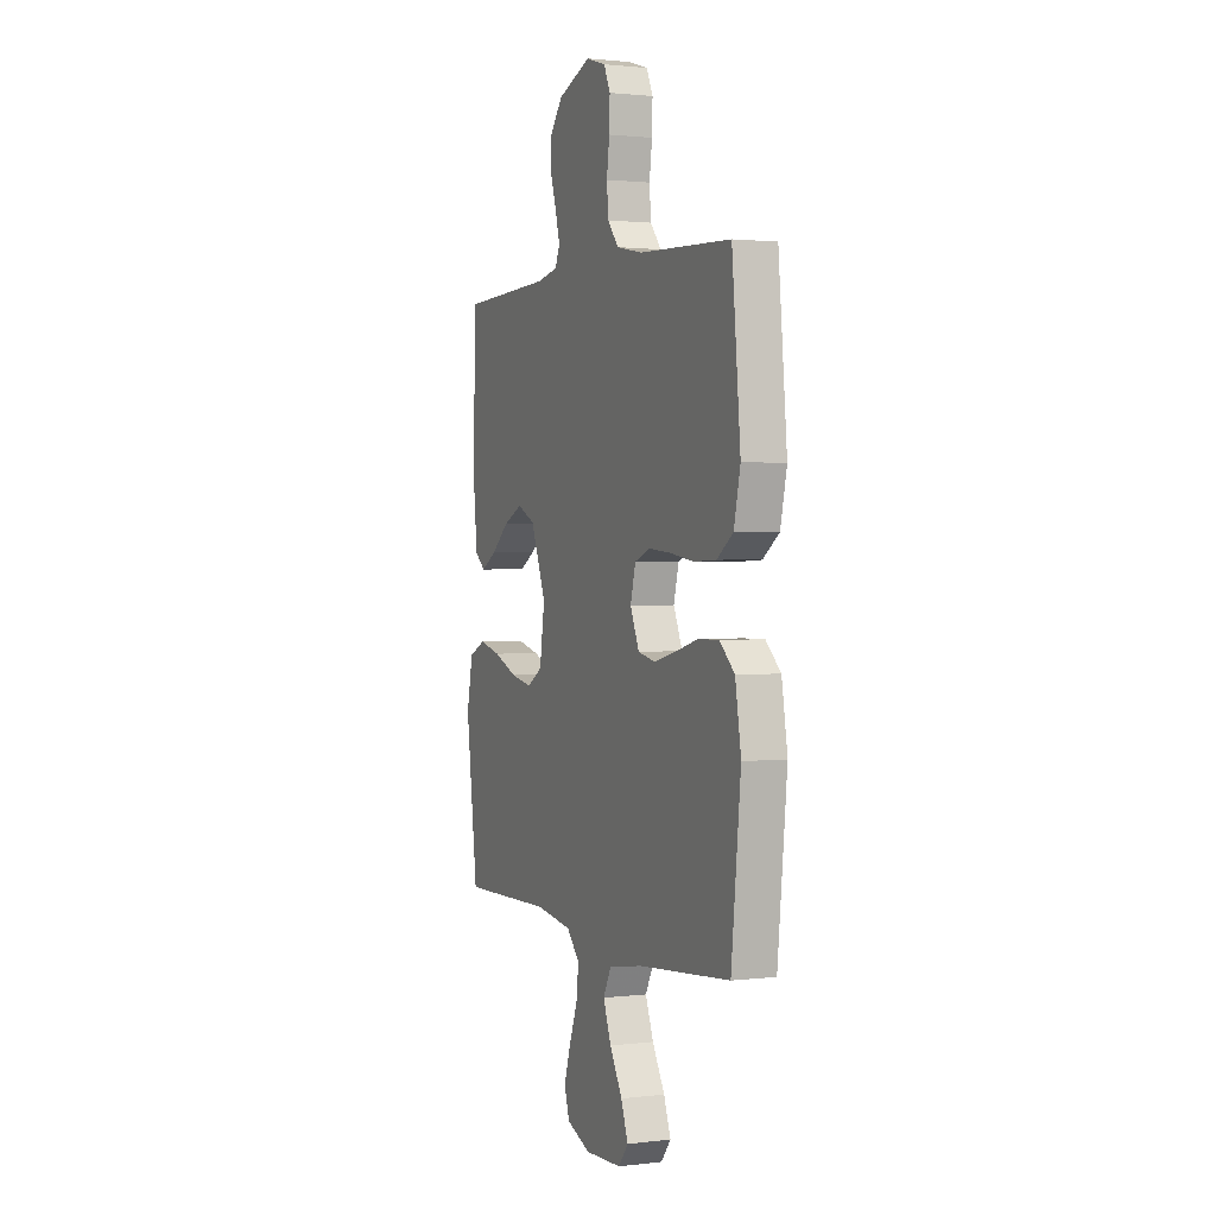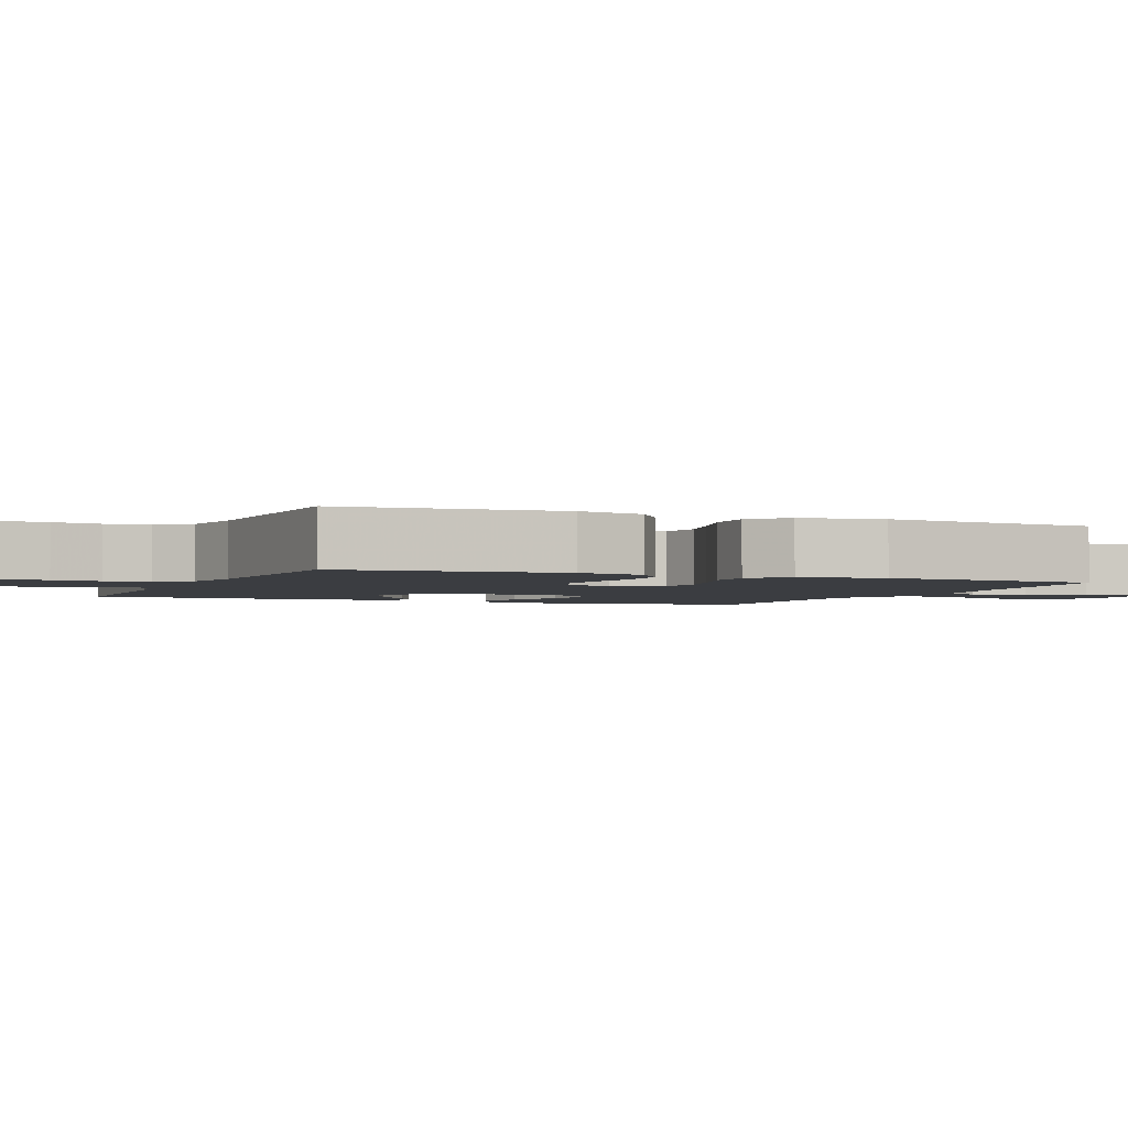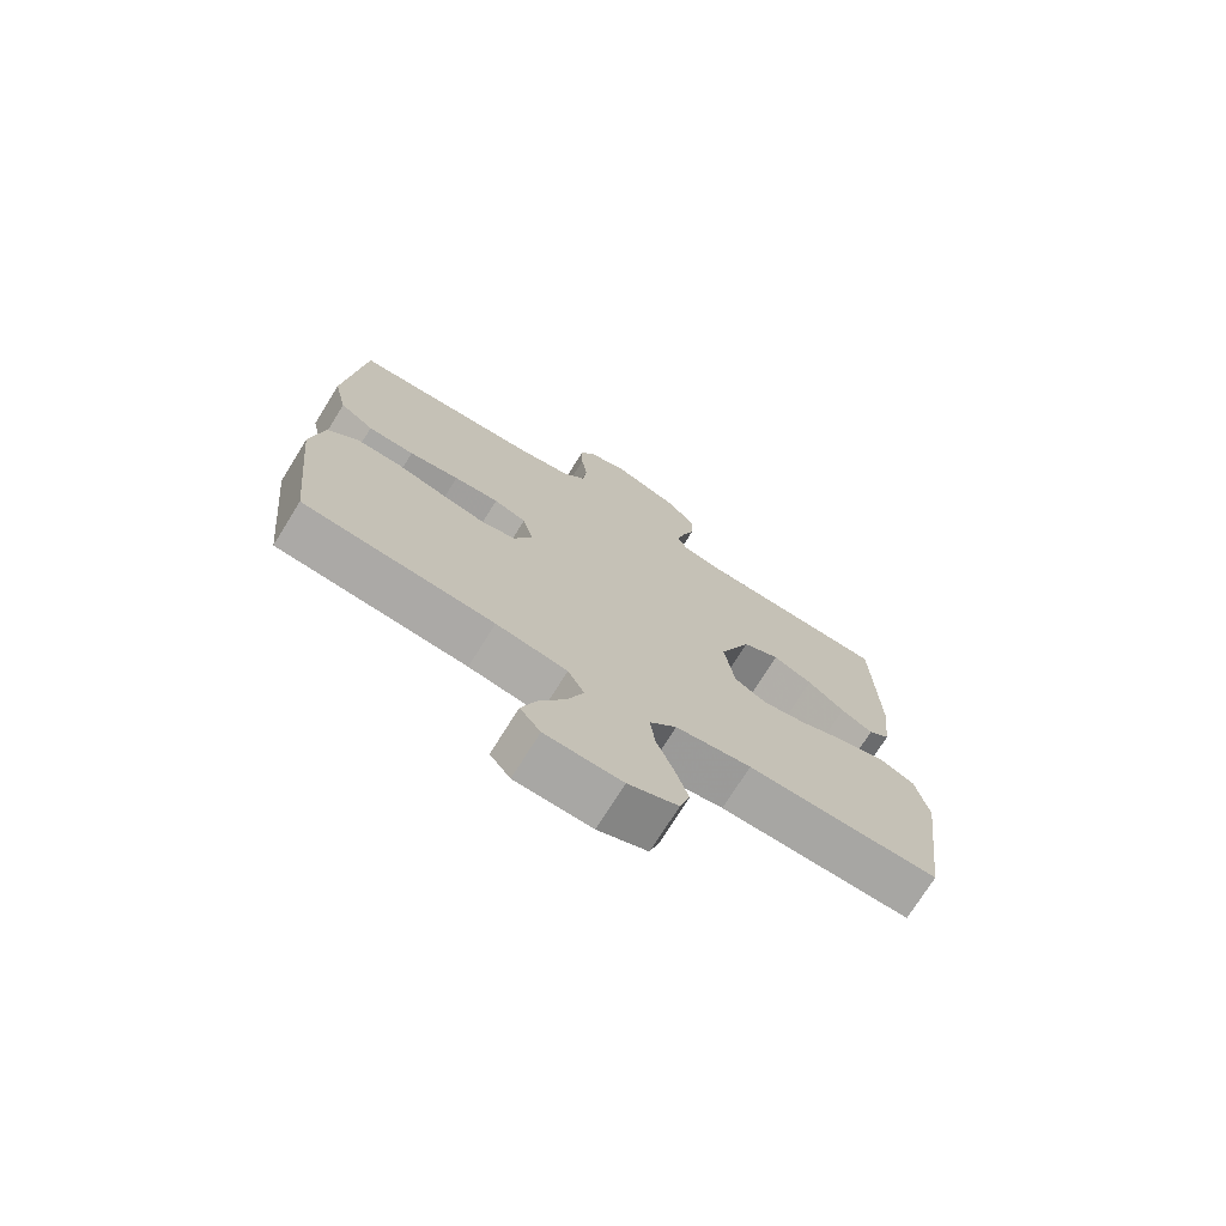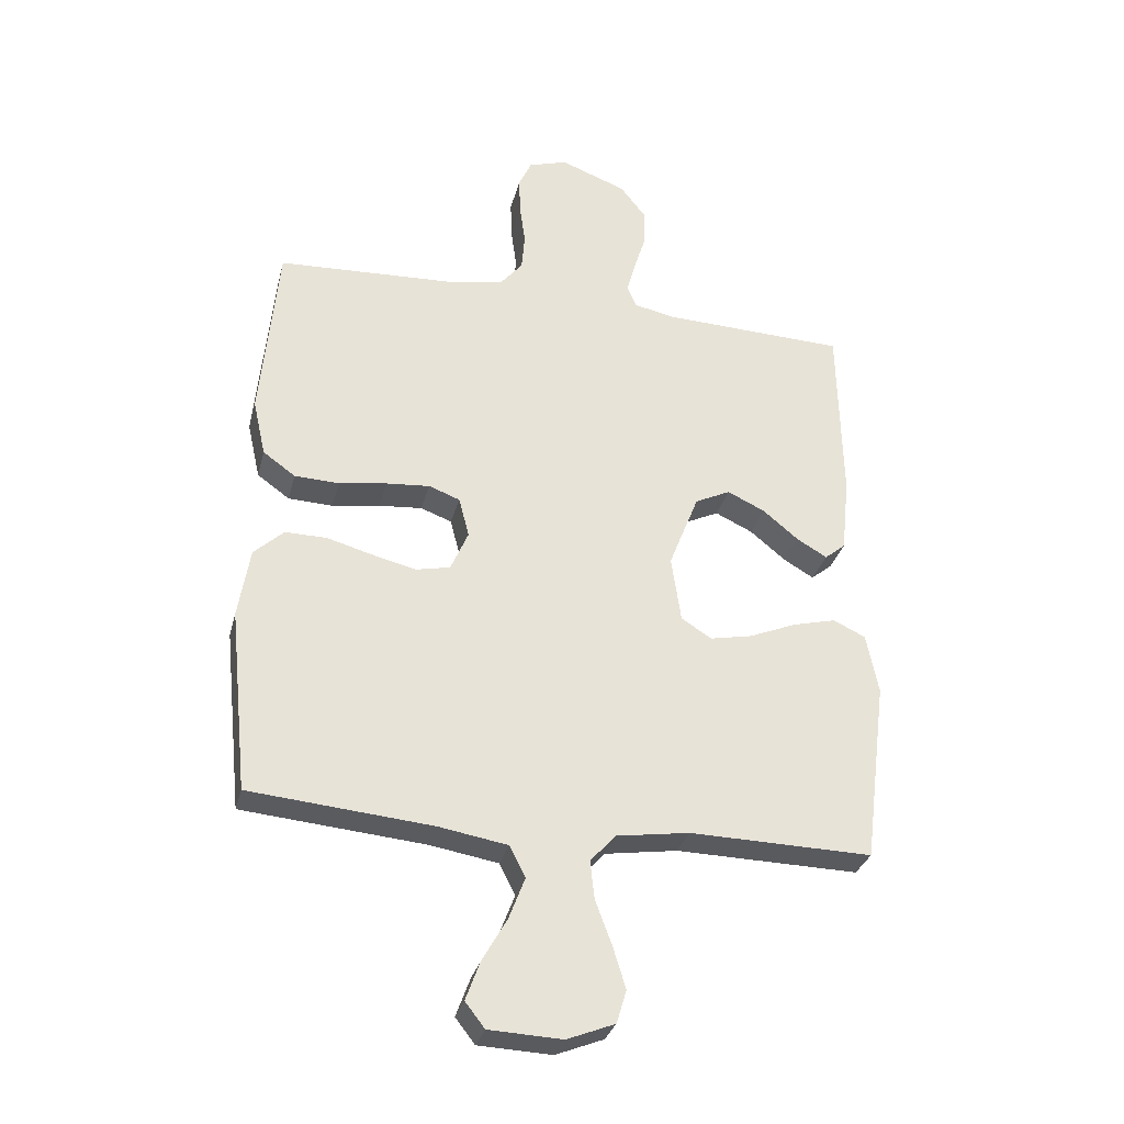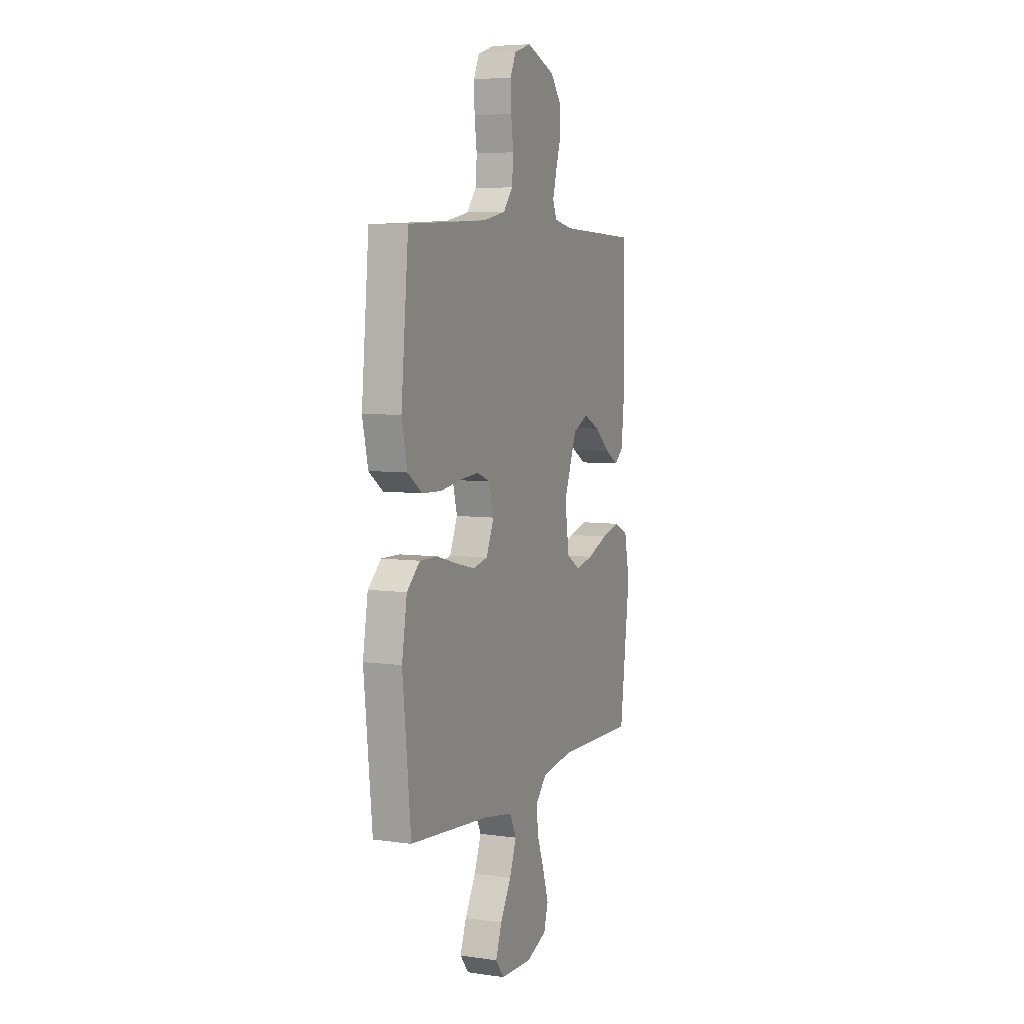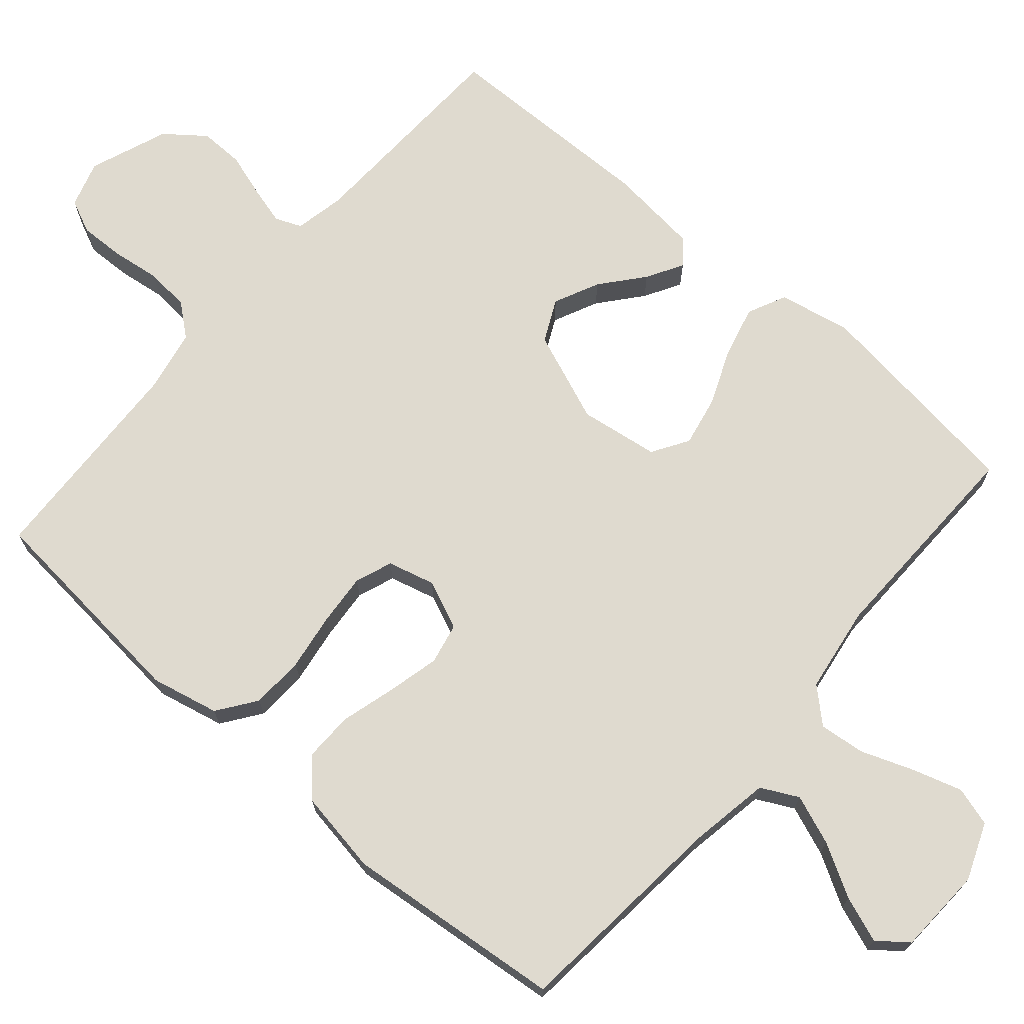
<metadata>
{"format":"obj","ext":"obj","renderer":"f3d","projection":"perspective","resolution":1024,"background":"white","views":[{"elev":1.5,"azim":66.8,"up":"+Z"},{"elev":-2.5,"azim":67.1,"up":"+Y"},{"elev":-73.7,"azim":148.1,"up":"+Z"},{"elev":-31.1,"azim":166.1,"up":"+Z"},{"elev":6.1,"azim":112.9,"up":"+Z"},{"elev":70.6,"azim":130.9,"up":"+Y"}]}
</metadata>
<code>
v -0.5 0.07 0.5
v -0.2 0.07 0.511
v -0.131 0.07 0.525
v -0.116 0.07 0.561
v -0.13 0.07 0.613
v -0.149 0.07 0.674
v -0.15 0.07 0.735
v -0.108 0.07 0.789
v 0 0.07 0.83
v 0.064 0.07 0.81
v 0.085 0.07 0.764
v 0.083 0.07 0.702
v 0.074 0.07 0.636
v 0.079 0.07 0.575
v 0.115 0.07 0.531
v 0.2 0.07 0.514
v 0.5 0.07 0.5
v 0.528 0.07 0.2
v 0.507 0.07 0.107
v 0.454 0.07 0.069
v 0.381 0.07 0.066
v 0.302 0.07 0.078
v 0.231 0.07 0.084
v 0.18 0.07 0.065
v 0.163 0.07 0
v 0.192 0.07 -0.067
v 0.248 0.07 -0.079
v 0.319 0.07 -0.062
v 0.395 0.07 -0.041
v 0.463 0.07 -0.04
v 0.512 0.07 -0.085
v 0.531 0.07 -0.2
v 0.5 0.07 -0.5
v 0.2 0.07 -0.527
v 0.088 0.07 -0.546
v 0.062 0.07 -0.597
v 0.088 0.07 -0.665
v 0.129 0.07 -0.737
v 0.152 0.07 -0.8
v 0.12 0.07 -0.841
v 0 0.07 -0.846
v -0.078 0.07 -0.815
v -0.094 0.07 -0.761
v -0.073 0.07 -0.693
v -0.046 0.07 -0.621
v -0.039 0.07 -0.558
v -0.081 0.07 -0.512
v -0.2 0.07 -0.494
v -0.5 0.07 -0.5
v -0.538 0.07 -0.2
v -0.518 0.07 -0.101
v -0.465 0.07 -0.076
v -0.394 0.07 -0.094
v -0.317 0.07 -0.126
v -0.248 0.07 -0.14
v -0.198 0.07 -0.109
v -0.182 0.07 0
v -0.231 0.07 0.125
v -0.289 0.07 0.153
v -0.351 0.07 0.124
v -0.409 0.07 0.076
v -0.459 0.07 0.047
v -0.493 0.07 0.075
v -0.506 0.07 0.2
v -0.5 0 0.5
v -0.2 0 0.511
v -0.131 0 0.525
v -0.116 0 0.561
v -0.13 0 0.613
v -0.149 0 0.674
v -0.15 0 0.735
v -0.108 0 0.789
v 0 0 0.83
v 0.064 0 0.81
v 0.085 0 0.764
v 0.083 0 0.702
v 0.074 0 0.636
v 0.079 0 0.575
v 0.115 0 0.531
v 0.2 0 0.514
v 0.5 0 0.5
v 0.528 0 0.2
v 0.507 0 0.107
v 0.454 0 0.069
v 0.381 0 0.066
v 0.302 0 0.078
v 0.231 0 0.084
v 0.18 0 0.065
v 0.163 0 0
v 0.192 0 -0.067
v 0.248 0 -0.079
v 0.319 0 -0.062
v 0.395 0 -0.041
v 0.463 0 -0.04
v 0.512 0 -0.085
v 0.531 0 -0.2
v 0.5 0 -0.5
v 0.2 0 -0.527
v 0.088 0 -0.546
v 0.062 0 -0.597
v 0.088 0 -0.665
v 0.129 0 -0.737
v 0.152 0 -0.8
v 0.12 0 -0.841
v 0 0 -0.846
v -0.078 0 -0.815
v -0.094 0 -0.761
v -0.073 0 -0.693
v -0.046 0 -0.621
v -0.039 0 -0.558
v -0.081 0 -0.512
v -0.2 0 -0.494
v -0.5 0 -0.5
v -0.538 0 -0.2
v -0.518 0 -0.101
v -0.465 0 -0.076
v -0.394 0 -0.094
v -0.317 0 -0.126
v -0.248 0 -0.14
v -0.198 0 -0.109
v -0.182 0 0
v -0.231 0 0.125
v -0.289 0 0.153
v -0.351 0 0.124
v -0.409 0 0.076
v -0.459 0 0.047
v -0.493 0 0.075
v -0.506 0 0.2
f 64 1 2
f 63 64 2
f 62 63 2
f 61 62 2
f 60 61 2
f 59 60 2 3
f 58 59 3
f 57 58 3 4
f 52 53 54
f 51 52 54
f 50 51 54
f 49 50 54
f 48 49 54
f 47 48 54 55
f 46 47 55 56
f 43 44 45
f 42 43 45
f 41 42 45
f 40 41 45
f 39 40 45
f 38 39 45
f 37 38 45
f 36 37 45 46
f 46 56 57
f 36 46 57
f 35 36 57
f 32 33 34
f 31 32 34
f 30 31 34
f 29 30 34
f 28 29 34
f 27 28 34 35
f 20 21 22
f 19 20 22
f 18 19 22
f 17 18 22
f 16 17 22
f 15 16 22 23
f 14 15 23 24
f 11 12 13
f 10 11 13
f 9 10 13
f 8 9 13
f 7 8 13
f 6 7 13
f 5 6 13
f 4 5 13 14
f 14 24 25
f 4 14 25
f 57 4 25
f 26 27 35 57
f 25 26 57
f 66 65 128
f 66 128 127
f 66 127 126
f 66 126 125
f 66 125 124
f 67 66 124 123
f 67 123 122
f 68 67 122 121
f 118 117 116
f 118 116 115
f 118 115 114
f 118 114 113
f 118 113 112
f 119 118 112 111
f 120 119 111 110
f 109 108 107
f 109 107 106
f 109 106 105
f 109 105 104
f 109 104 103
f 109 103 102
f 109 102 101
f 110 109 101 100
f 121 120 110
f 121 110 100
f 121 100 99
f 98 97 96
f 98 96 95
f 98 95 94
f 98 94 93
f 98 93 92
f 99 98 92 91
f 86 85 84
f 86 84 83
f 86 83 82
f 86 82 81
f 86 81 80
f 87 86 80 79
f 88 87 79 78
f 77 76 75
f 77 75 74
f 77 74 73
f 77 73 72
f 77 72 71
f 77 71 70
f 77 70 69
f 78 77 69 68
f 89 88 78
f 89 78 68
f 89 68 121
f 121 99 91 90
f 121 90 89
f 1 65 66 2
f 2 66 67 3
f 3 67 68 4
f 4 68 69 5
f 5 69 70 6
f 6 70 71 7
f 7 71 72 8
f 8 72 73 9
f 9 73 74 10
f 10 74 75 11
f 11 75 76 12
f 12 76 77 13
f 13 77 78 14
f 14 78 79 15
f 15 79 80 16
f 16 80 81 17
f 17 81 82 18
f 18 82 83 19
f 19 83 84 20
f 20 84 85 21
f 21 85 86 22
f 22 86 87 23
f 23 87 88 24
f 24 88 89 25
f 25 89 90 26
f 26 90 91 27
f 27 91 92 28
f 28 92 93 29
f 29 93 94 30
f 30 94 95 31
f 31 95 96 32
f 32 96 97 33
f 33 97 98 34
f 34 98 99 35
f 35 99 100 36
f 36 100 101 37
f 37 101 102 38
f 38 102 103 39
f 39 103 104 40
f 40 104 105 41
f 41 105 106 42
f 42 106 107 43
f 43 107 108 44
f 44 108 109 45
f 45 109 110 46
f 46 110 111 47
f 47 111 112 48
f 48 112 113 49
f 49 113 114 50
f 50 114 115 51
f 51 115 116 52
f 52 116 117 53
f 53 117 118 54
f 54 118 119 55
f 55 119 120 56
f 56 120 121 57
f 57 121 122 58
f 58 122 123 59
f 59 123 124 60
f 60 124 125 61
f 61 125 126 62
f 62 126 127 63
f 63 127 128 64
f 64 128 65 1

</code>
